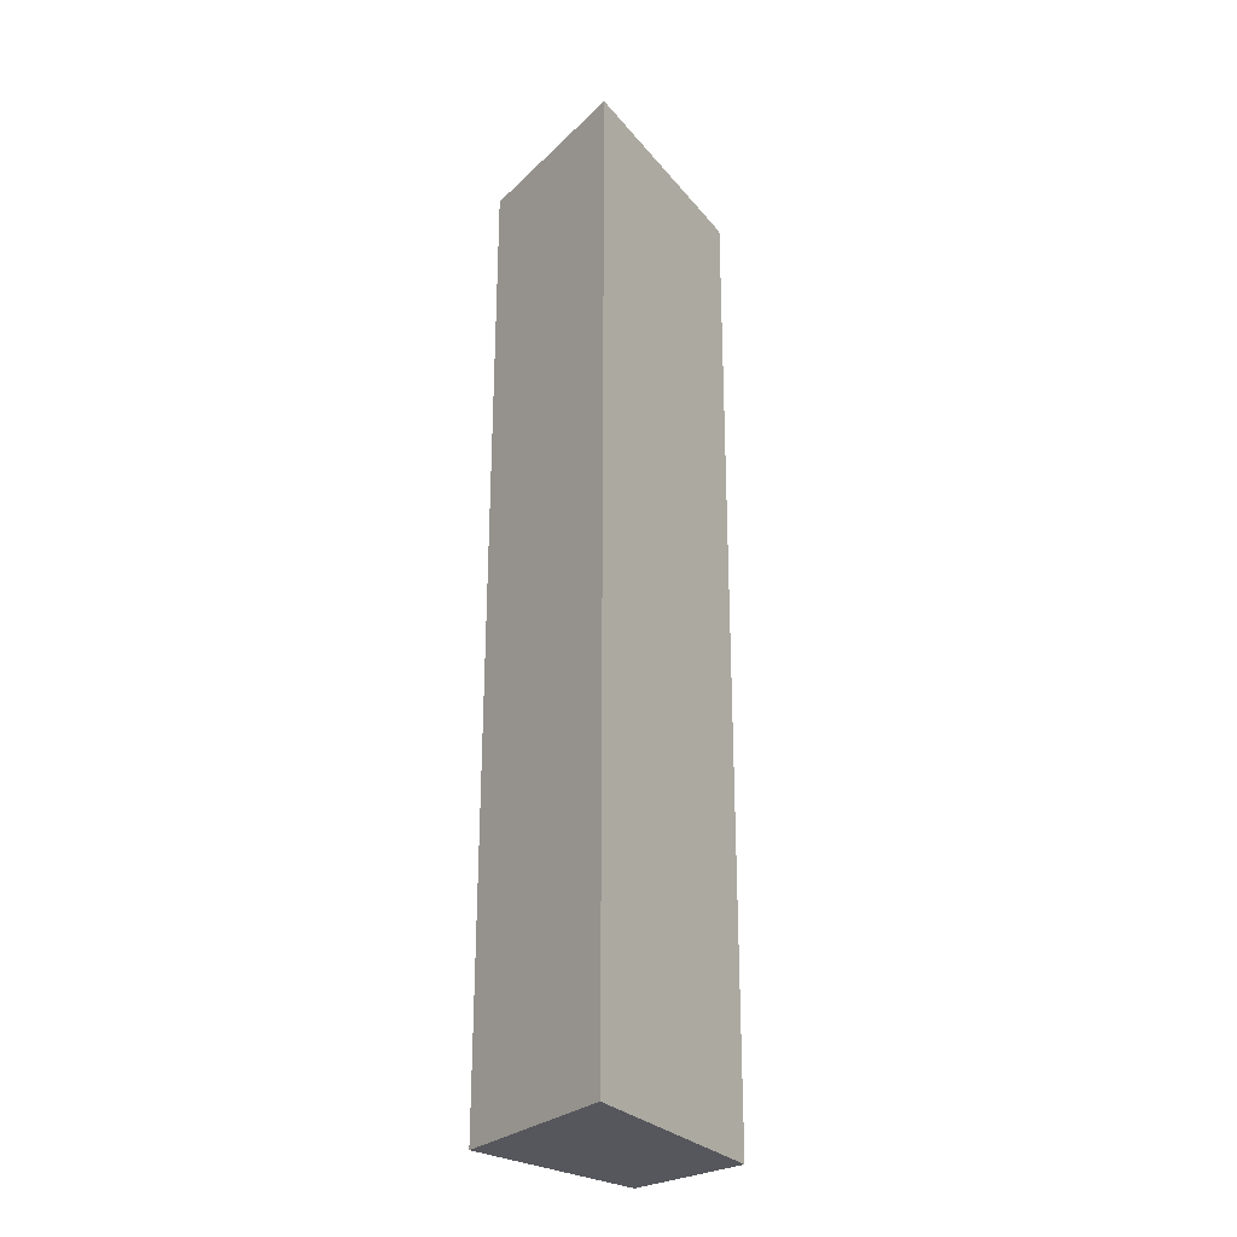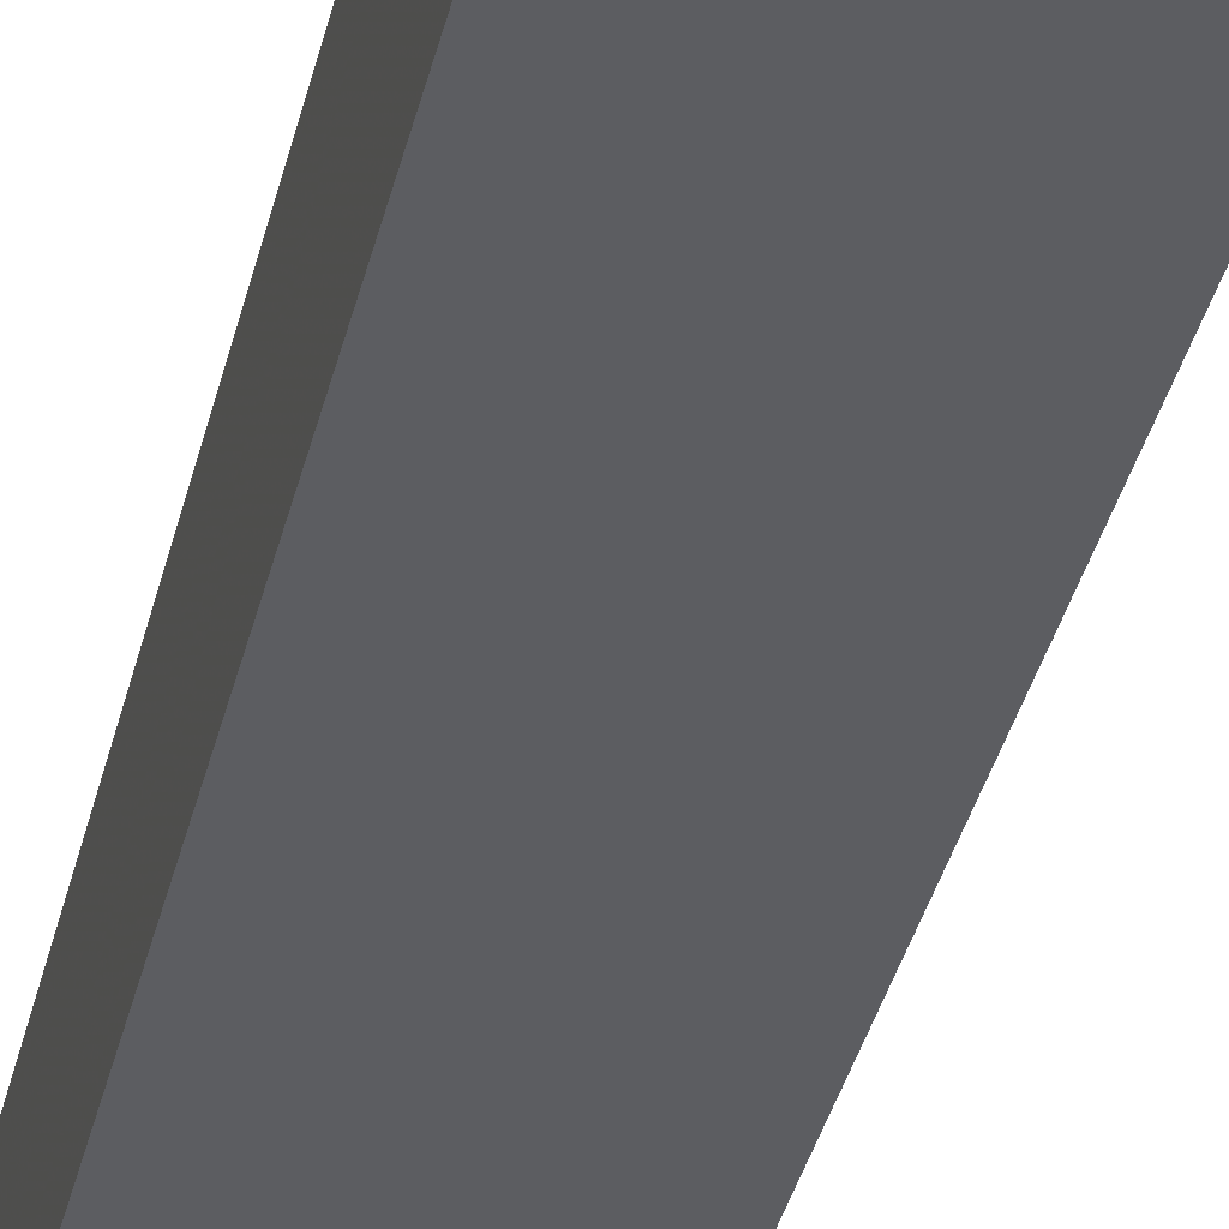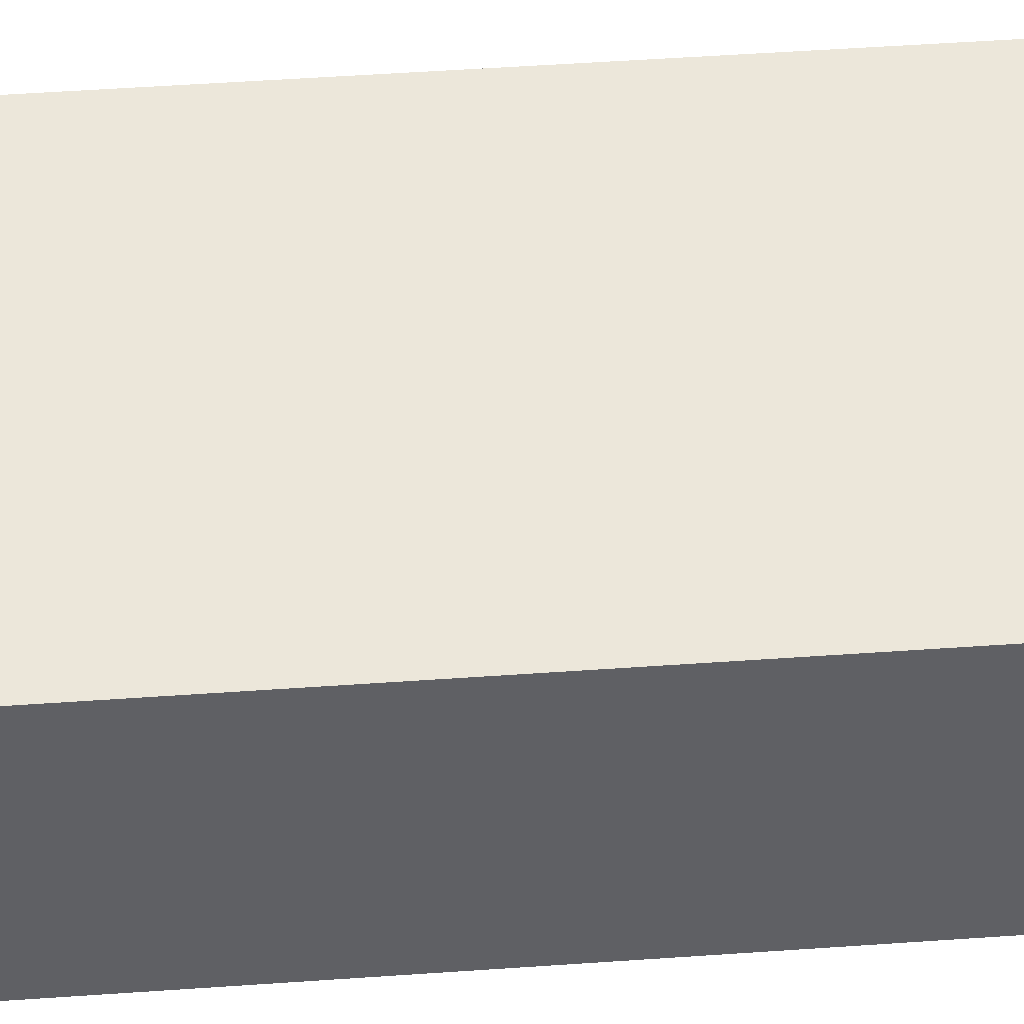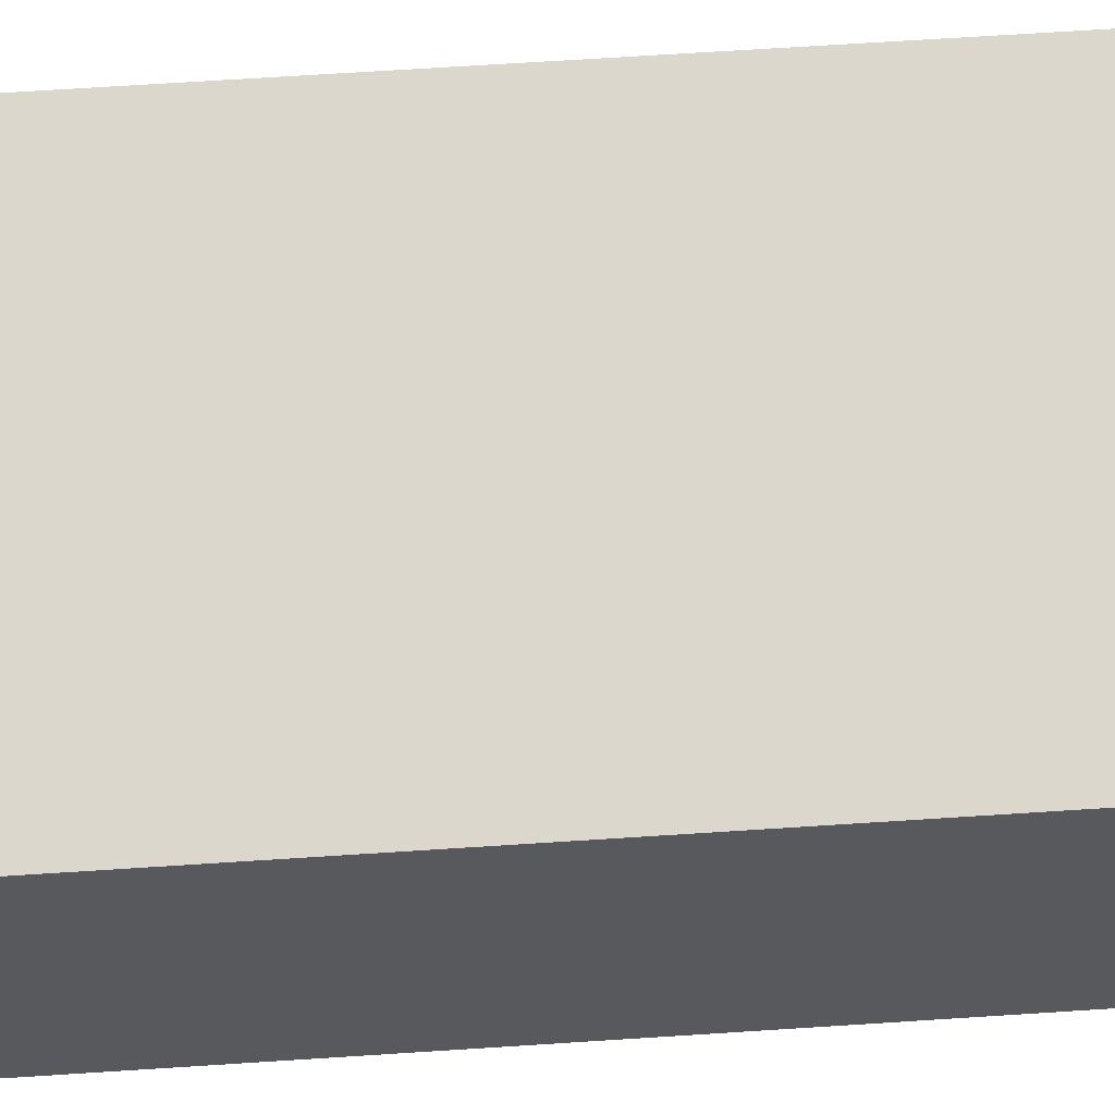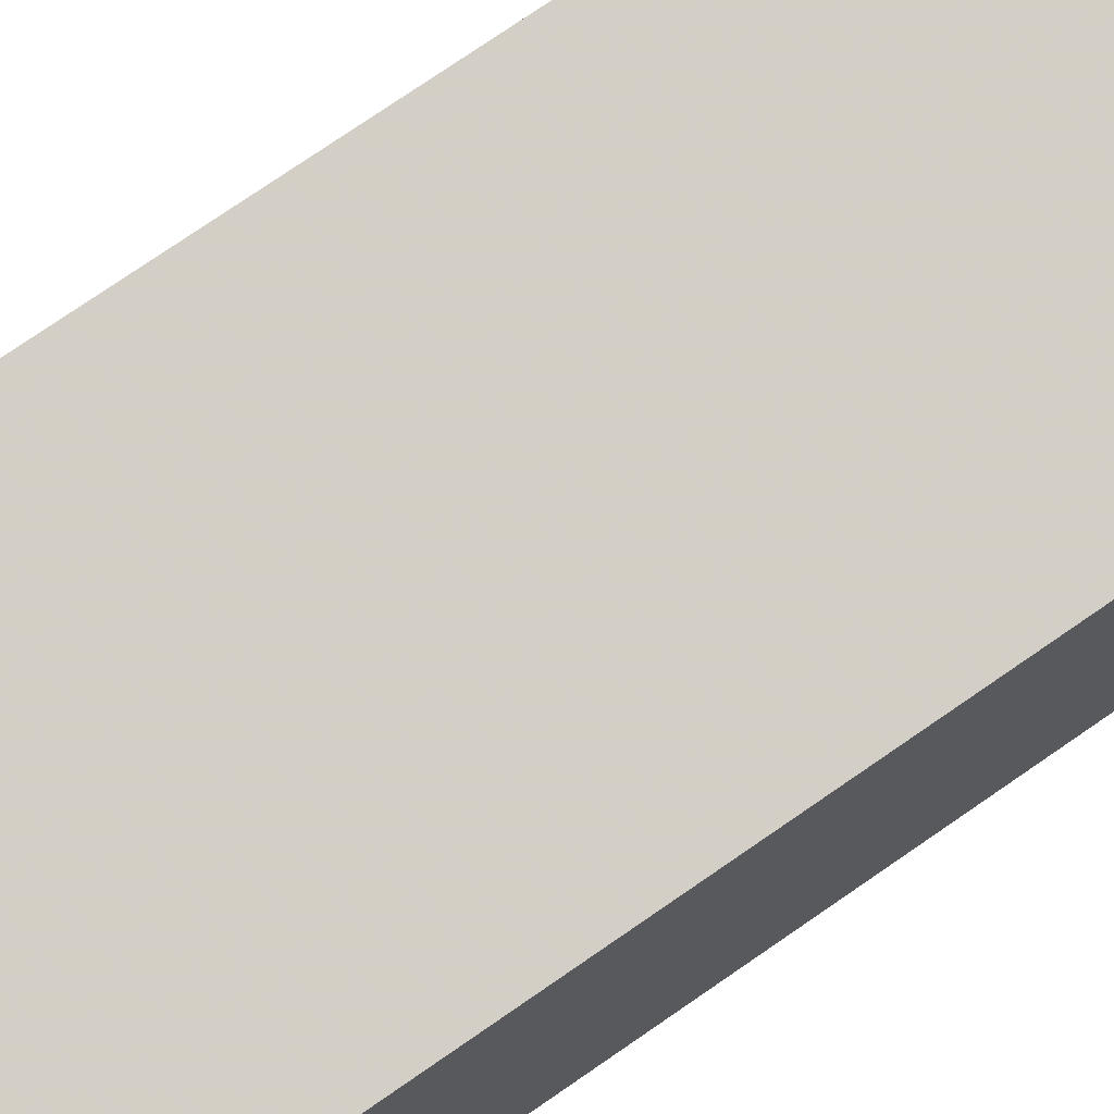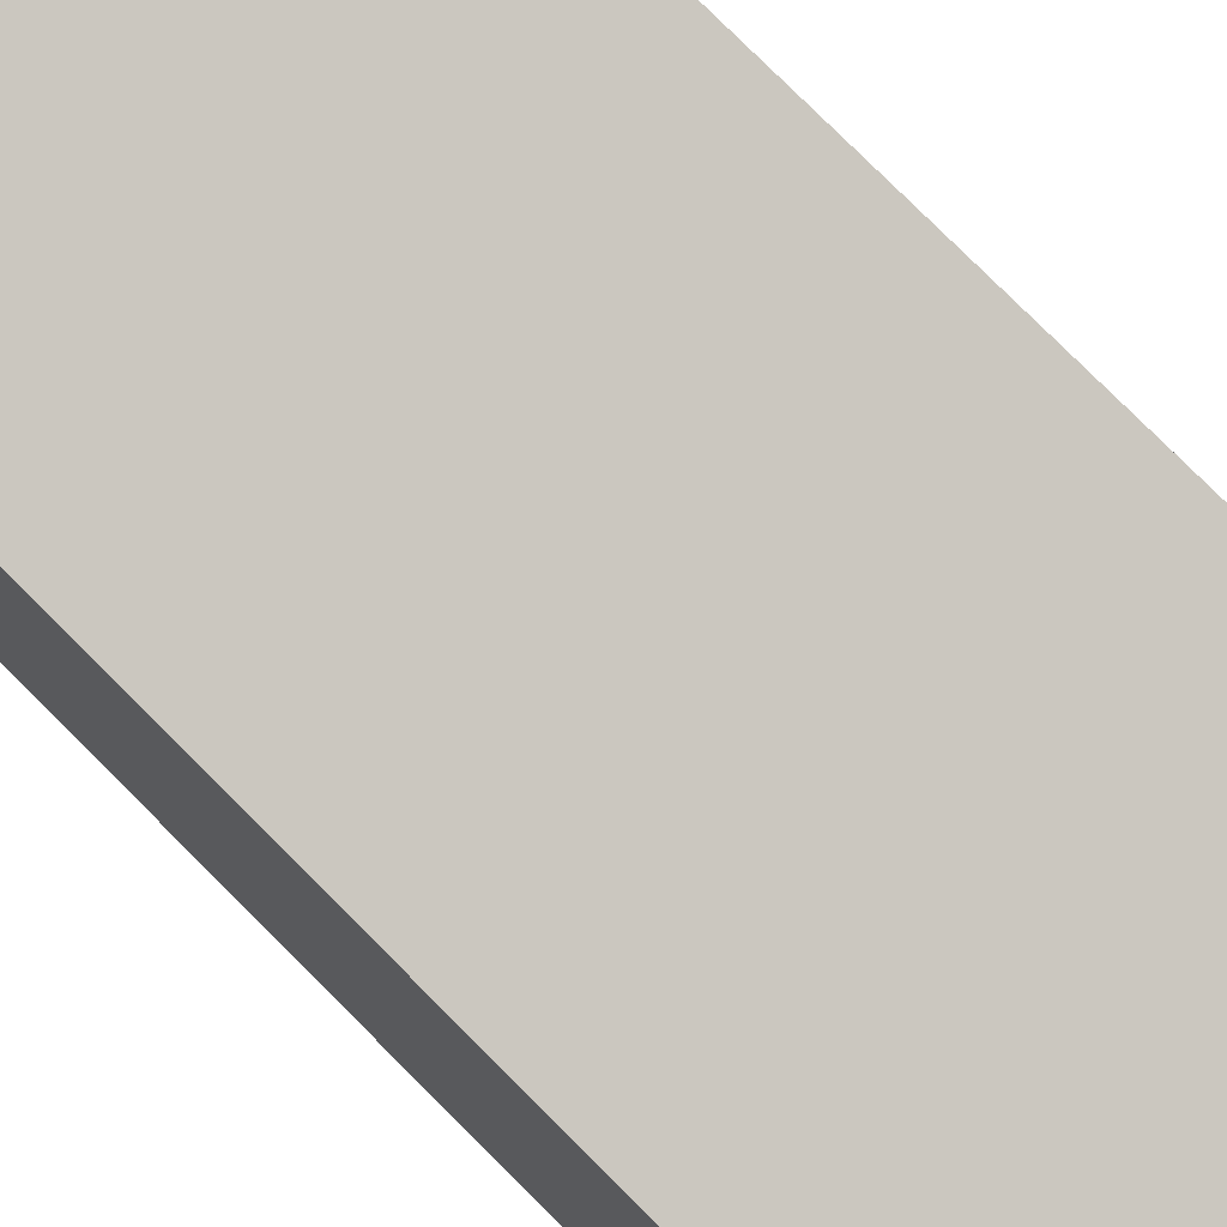
<metadata>
{"format":"obj","ext":"obj","renderer":"f3d","projection":"perspective","resolution":1024,"background":"white","views":[{"elev":-27.5,"azim":-45.7,"up":"+Y"},{"elev":-36.4,"azim":167.1,"up":"+Z"},{"elev":41.9,"azim":84.9,"up":"+Z"},{"elev":59.6,"azim":86.0,"up":"+Z"},{"elev":70.8,"azim":54.7,"up":"+Z"},{"elev":73.5,"azim":135.6,"up":"+Z"}]}
</metadata>
<code>
v -0.4167 -0.01061 -0.045
v -0.4167 -0.01061 -0.075
v -0.4167 0.2167 -0.045
v -0.47 0.2167 -0.03197
v -0.47 -0.01061 -0.03197
v -0.4621 0.2167 -0.075
v -0.4167 0.2167 -0.075
v -0.4621 -0.01061 -0.075
f 1 2 3
f 5 2 1
f 5 1 3
f 5 3 4
f 6 4 3
f 7 6 3
f 7 3 2
f 7 2 6
f 8 6 2
f 8 2 5
f 8 5 4
f 8 4 6

</code>
